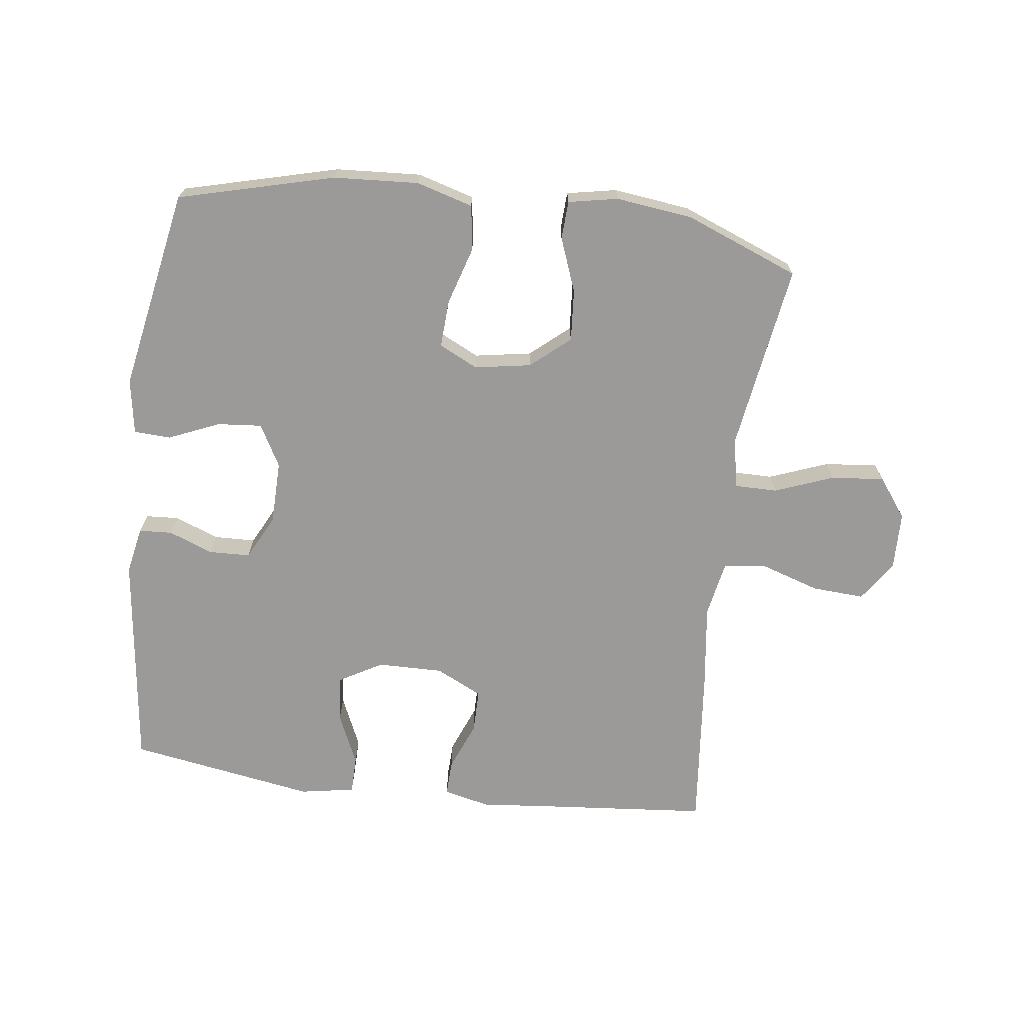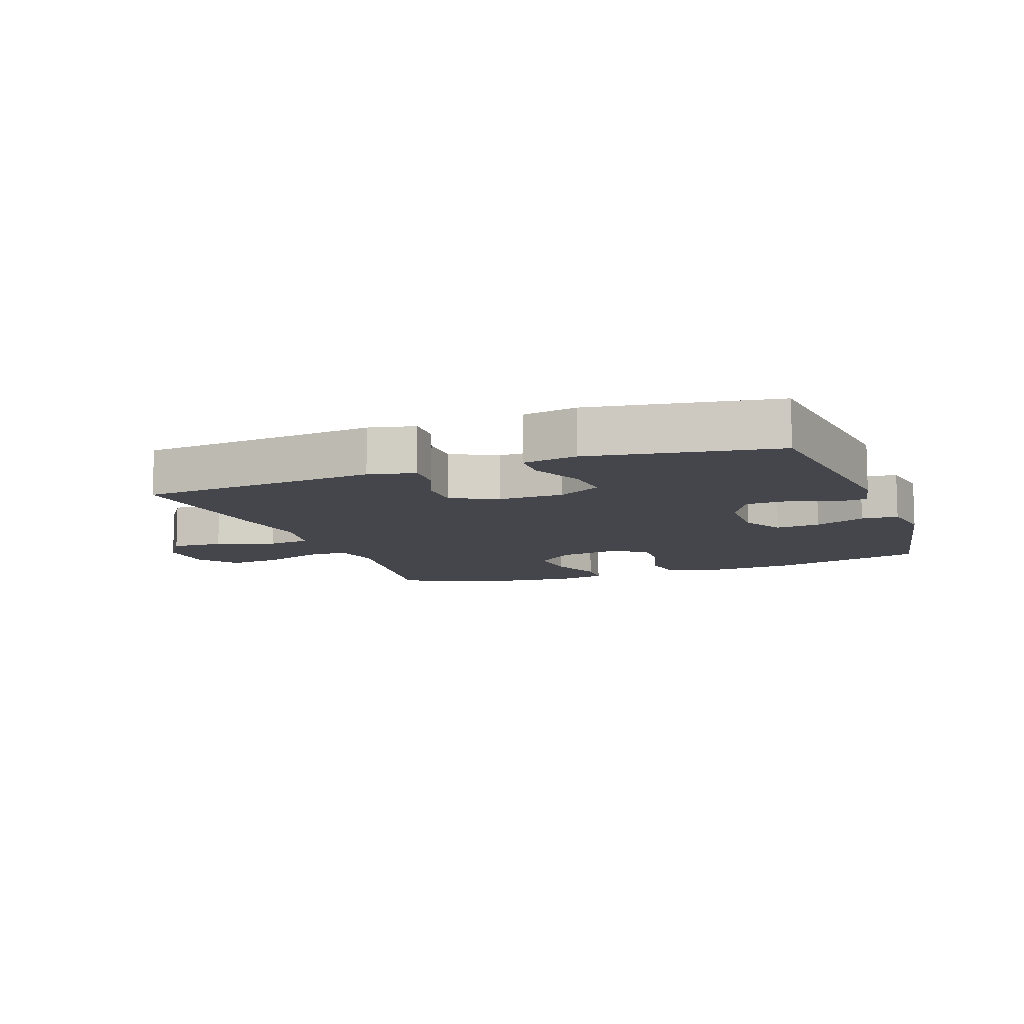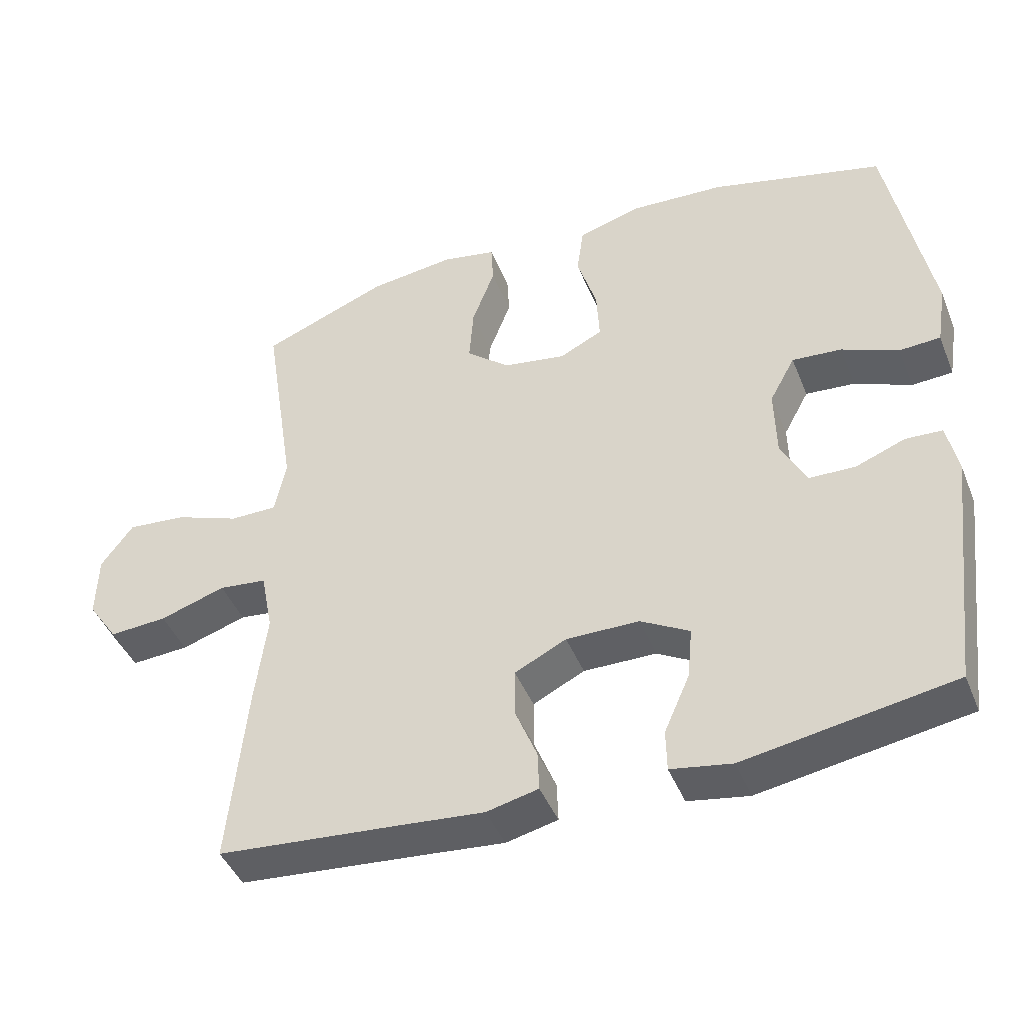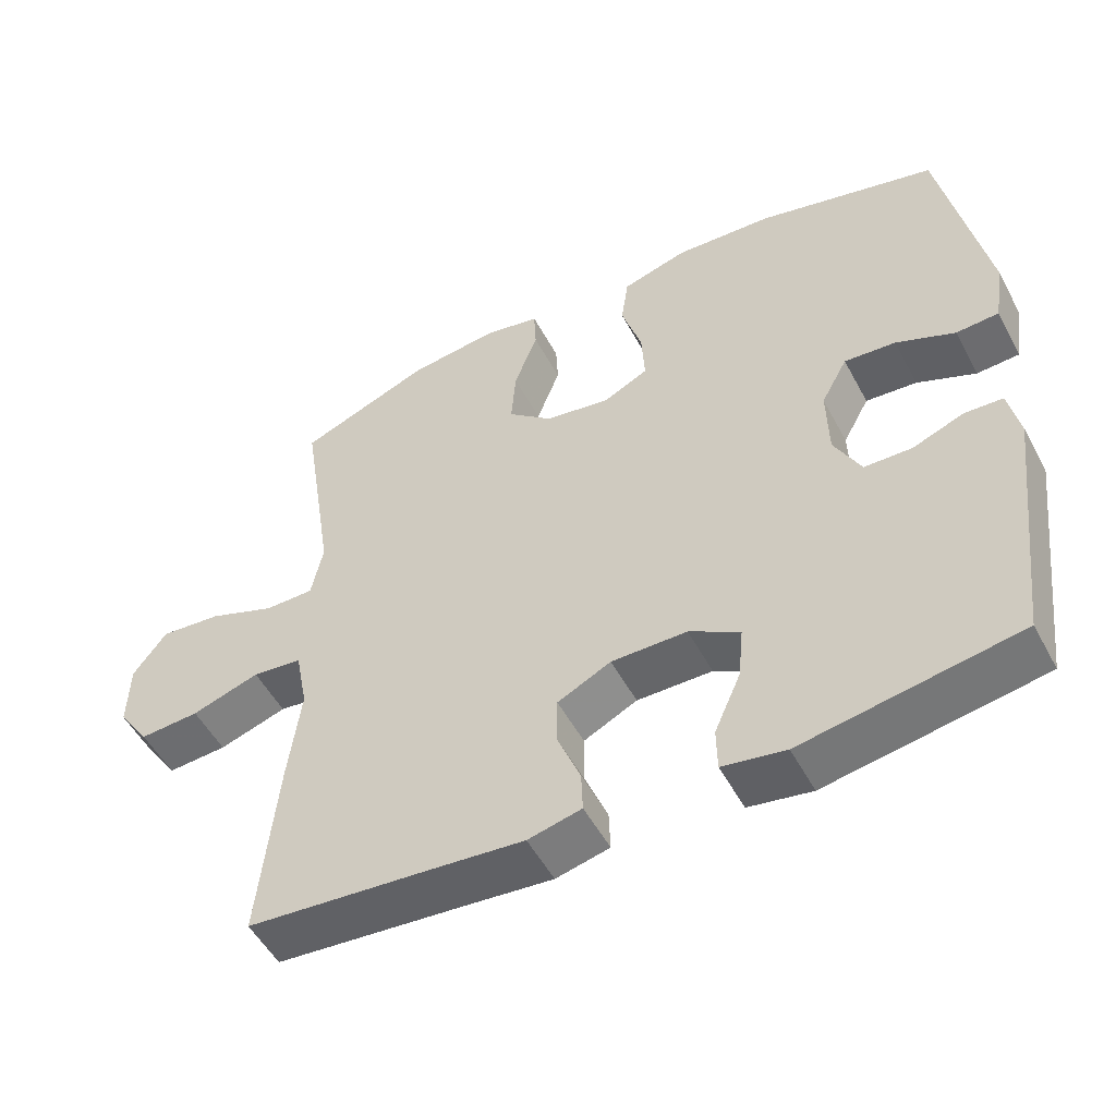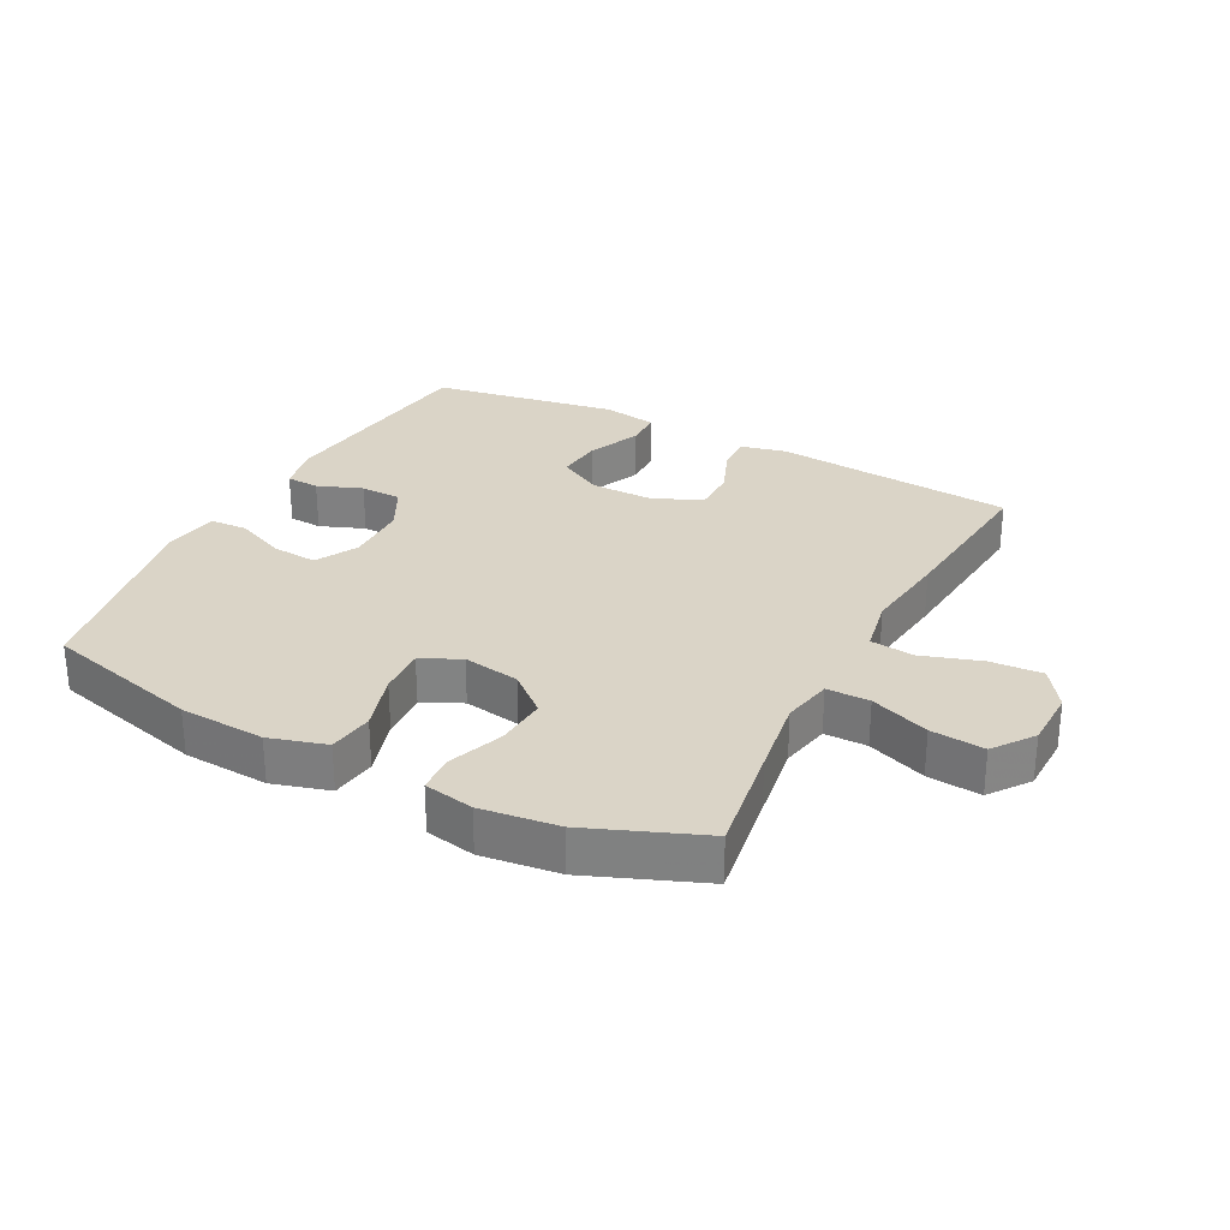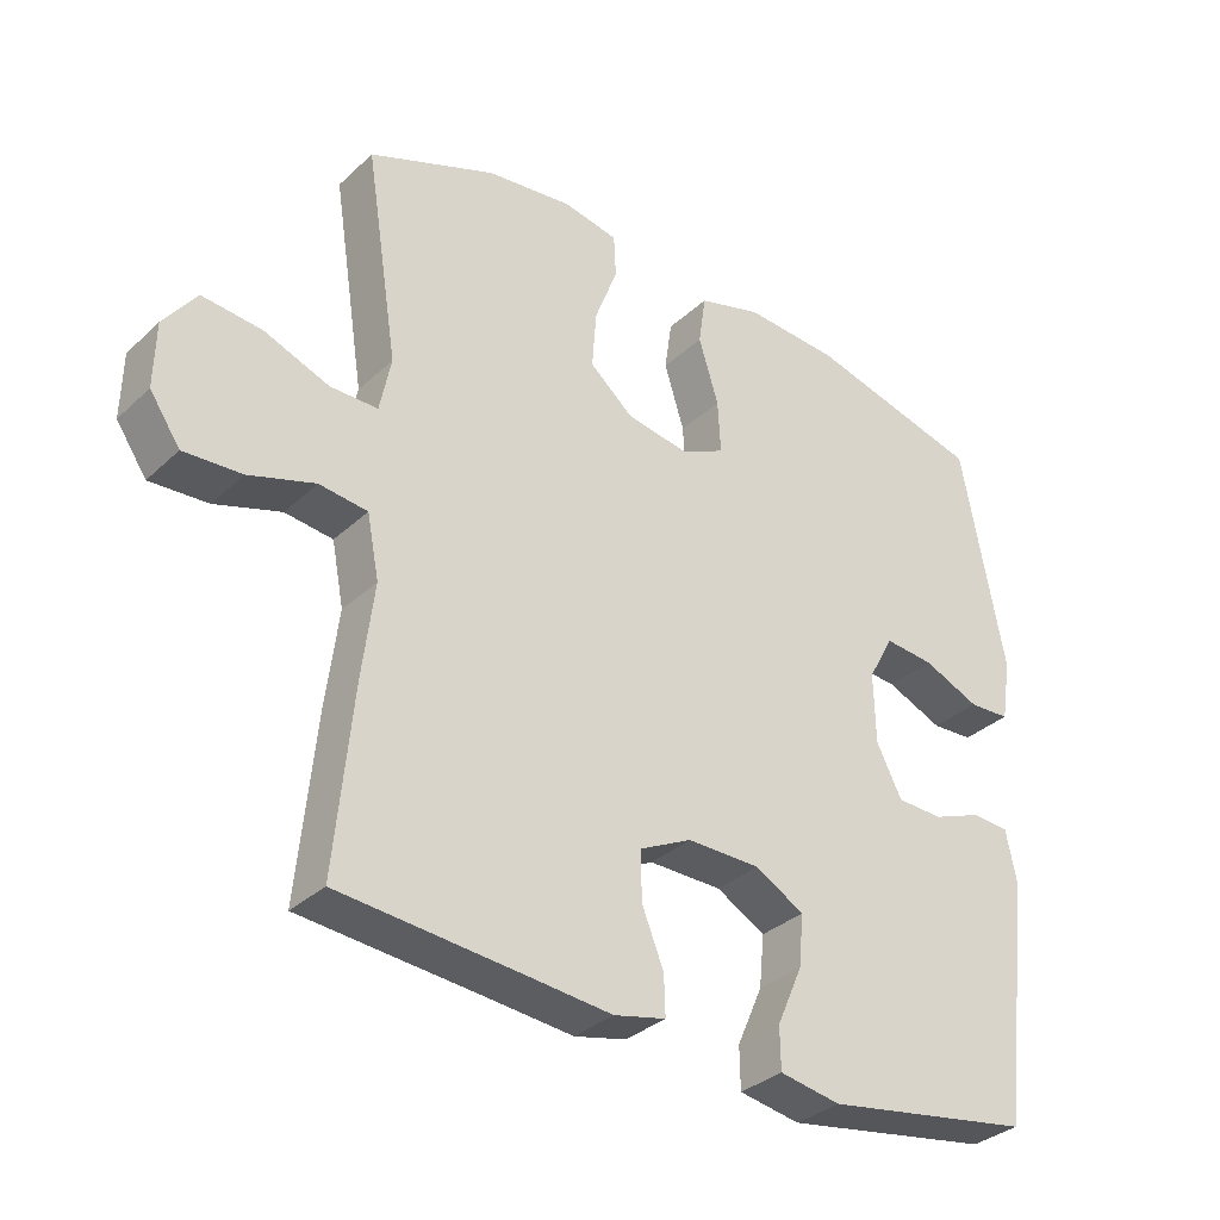
<metadata>
{"format":"obj","ext":"obj","renderer":"f3d","projection":"perspective","resolution":1024,"background":"white","views":[{"elev":-69.3,"azim":-7.2,"up":"+Y"},{"elev":-10.1,"azim":-159.7,"up":"+Y"},{"elev":-44.1,"azim":-158.8,"up":"+Z"},{"elev":-52.2,"azim":-152.3,"up":"+Z"},{"elev":28.9,"azim":27.5,"up":"+Y"},{"elev":-33.2,"azim":141.3,"up":"+Z"}]}
</metadata>
<code>
v -0.5 0.07 0.5
v -0.255 0.07 0.563
v -0.121 0.07 0.571
v -0.032 0.07 0.545
v -0.022 0.07 0.474
v -0.05 0.07 0.383
v -0.054 0.07 0.308
v 0.007 0.07 0.278
v 0.096 0.07 0.293
v 0.157 0.07 0.345
v 0.151 0.07 0.426
v 0.119 0.07 0.511
v 0.122 0.07 0.571
v 0.2 0.07 0.586
v 0.321 0.07 0.571
v 0.5 0.07 0.5
v 0.473 0.07 0.327
v 0.454 0.07 0.204
v 0.47 0.07 0.126
v 0.537 0.07 0.126
v 0.629 0.07 0.161
v 0.713 0.07 0.169
v 0.759 0.07 0.107
v 0.761 0.07 0.015
v 0.718 0.07 -0.048
v 0.636 0.07 -0.043
v 0.543 0.07 -0.013
v 0.475 0.07 -0.021
v 0.458 0.07 -0.109
v 0.475 0.07 -0.243
v 0.5 0.07 -0.5
v 0.239 0.07 -0.523
v 0.123 0.07 -0.534
v 0.05 0.07 -0.517
v 0.052 0.07 -0.461
v 0.083 0.07 -0.384
v 0.083 0.07 -0.316
v 0.01 0.07 -0.28
v -0.093 0.07 -0.281
v -0.162 0.07 -0.32
v -0.155 0.07 -0.393
v -0.119 0.07 -0.475
v -0.12 0.07 -0.534
v -0.206 0.07 -0.549
v -0.5 0.07 -0.5
v -0.542 0.07 -0.156
v -0.527 0.07 -0.082
v -0.475 0.07 -0.079
v -0.405 0.07 -0.106
v -0.34 0.07 -0.104
v -0.304 0.07 -0.033
v -0.302 0.07 0.066
v -0.338 0.07 0.132
v -0.408 0.07 0.126
v -0.488 0.07 0.092
v -0.546 0.07 0.095
v -0.56 0.07 0.182
v -0.5 0 0.5
v -0.255 0 0.563
v -0.121 0 0.571
v -0.032 0 0.545
v -0.022 0 0.474
v -0.05 0 0.383
v -0.054 0 0.308
v 0.007 0 0.278
v 0.096 0 0.293
v 0.157 0 0.345
v 0.151 0 0.426
v 0.119 0 0.511
v 0.122 0 0.571
v 0.2 0 0.586
v 0.321 0 0.571
v 0.5 0 0.5
v 0.473 0 0.327
v 0.454 0 0.204
v 0.47 0 0.126
v 0.537 0 0.126
v 0.629 0 0.161
v 0.713 0 0.169
v 0.759 0 0.107
v 0.761 0 0.015
v 0.718 0 -0.048
v 0.636 0 -0.043
v 0.543 0 -0.013
v 0.475 0 -0.021
v 0.458 0 -0.109
v 0.475 0 -0.243
v 0.5 0 -0.5
v 0.239 0 -0.523
v 0.123 0 -0.534
v 0.05 0 -0.517
v 0.052 0 -0.461
v 0.083 0 -0.384
v 0.083 0 -0.316
v 0.01 0 -0.28
v -0.093 0 -0.281
v -0.162 0 -0.32
v -0.155 0 -0.393
v -0.119 0 -0.475
v -0.12 0 -0.534
v -0.206 0 -0.549
v -0.5 0 -0.5
v -0.542 0 -0.156
v -0.527 0 -0.082
v -0.475 0 -0.079
v -0.405 0 -0.106
v -0.34 0 -0.104
v -0.304 0 -0.033
v -0.302 0 0.066
v -0.338 0 0.132
v -0.408 0 0.126
v -0.488 0 0.092
v -0.546 0 0.095
v -0.56 0 0.182
f 54 55 56 57
f 53 54 57 1
f 52 53 1 2
f 51 52 2 3
f 46 47 48 49
f 46 49 50
f 45 46 50
f 44 45 50 51
f 41 42 43 44
f 40 41 44 51
f 33 34 35 36
f 32 33 36 37
f 29 30 31 32
f 28 29 32 37
f 24 25 26 27
f 24 27 28
f 23 24 28
f 20 21 22 23
f 19 20 23 28
f 18 19 28 37
f 14 15 16 17
f 11 12 13 14
f 10 11 14 17
f 9 10 17 18
f 3 4 5 6
f 3 6 7
f 39 40 51 3
f 9 18 37 38
f 8 9 38 39
f 7 8 39
f 3 7 39
f 114 113 112 111
f 58 114 111 110
f 59 58 110 109
f 60 59 109 108
f 106 105 104 103
f 107 106 103
f 107 103 102
f 108 107 102 101
f 101 100 99 98
f 108 101 98 97
f 93 92 91 90
f 94 93 90 89
f 89 88 87 86
f 94 89 86 85
f 84 83 82 81
f 85 84 81
f 85 81 80
f 80 79 78 77
f 85 80 77 76
f 94 85 76 75
f 74 73 72 71
f 71 70 69 68
f 74 71 68 67
f 75 74 67 66
f 63 62 61 60
f 64 63 60
f 60 108 97 96
f 95 94 75 66
f 96 95 66 65
f 96 65 64
f 96 64 60
f 1 58 59 2
f 2 59 60 3
f 3 60 61 4
f 4 61 62 5
f 5 62 63 6
f 6 63 64 7
f 7 64 65 8
f 8 65 66 9
f 9 66 67 10
f 10 67 68 11
f 11 68 69 12
f 12 69 70 13
f 13 70 71 14
f 14 71 72 15
f 15 72 73 16
f 16 73 74 17
f 17 74 75 18
f 18 75 76 19
f 19 76 77 20
f 20 77 78 21
f 21 78 79 22
f 22 79 80 23
f 23 80 81 24
f 24 81 82 25
f 25 82 83 26
f 26 83 84 27
f 27 84 85 28
f 28 85 86 29
f 29 86 87 30
f 30 87 88 31
f 31 88 89 32
f 32 89 90 33
f 33 90 91 34
f 34 91 92 35
f 35 92 93 36
f 36 93 94 37
f 37 94 95 38
f 38 95 96 39
f 39 96 97 40
f 40 97 98 41
f 41 98 99 42
f 42 99 100 43
f 43 100 101 44
f 44 101 102 45
f 45 102 103 46
f 46 103 104 47
f 47 104 105 48
f 48 105 106 49
f 49 106 107 50
f 50 107 108 51
f 51 108 109 52
f 52 109 110 53
f 53 110 111 54
f 54 111 112 55
f 55 112 113 56
f 56 113 114 57
f 57 114 58 1

</code>
